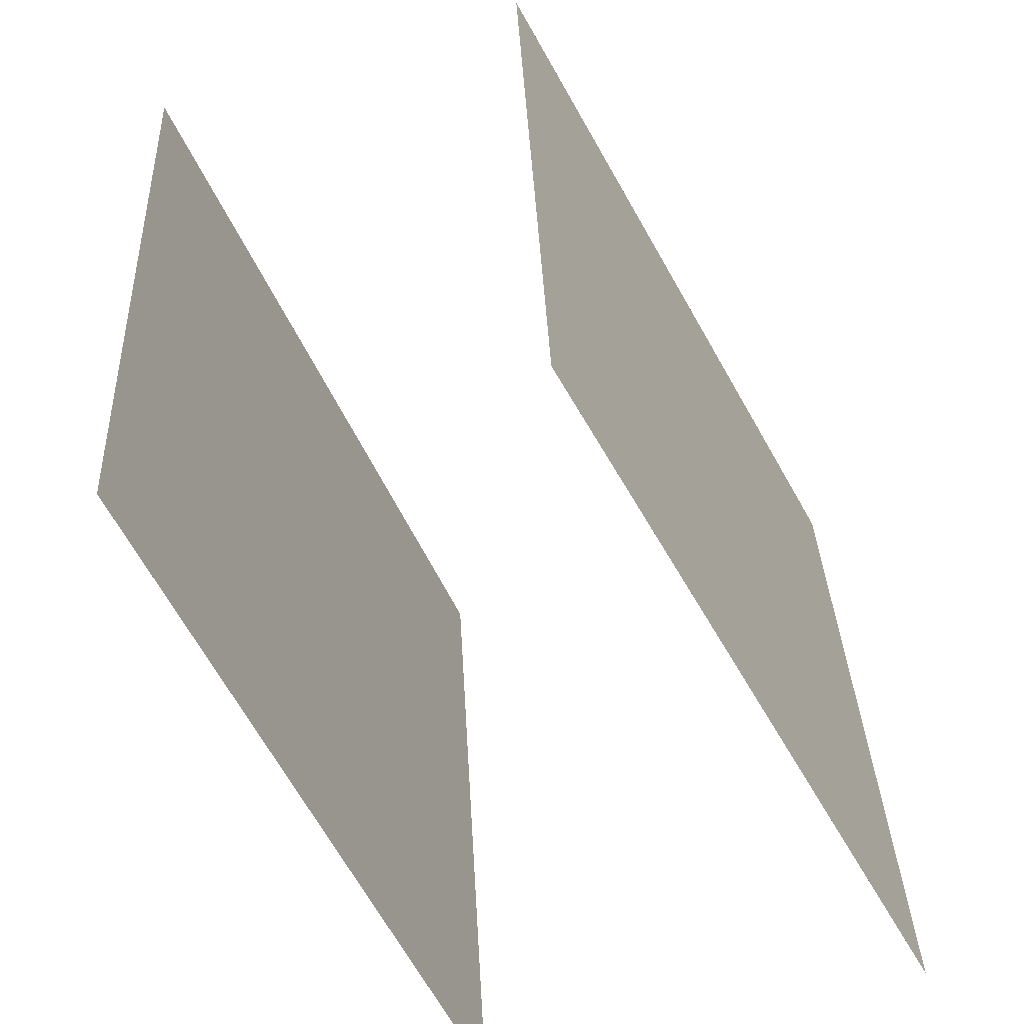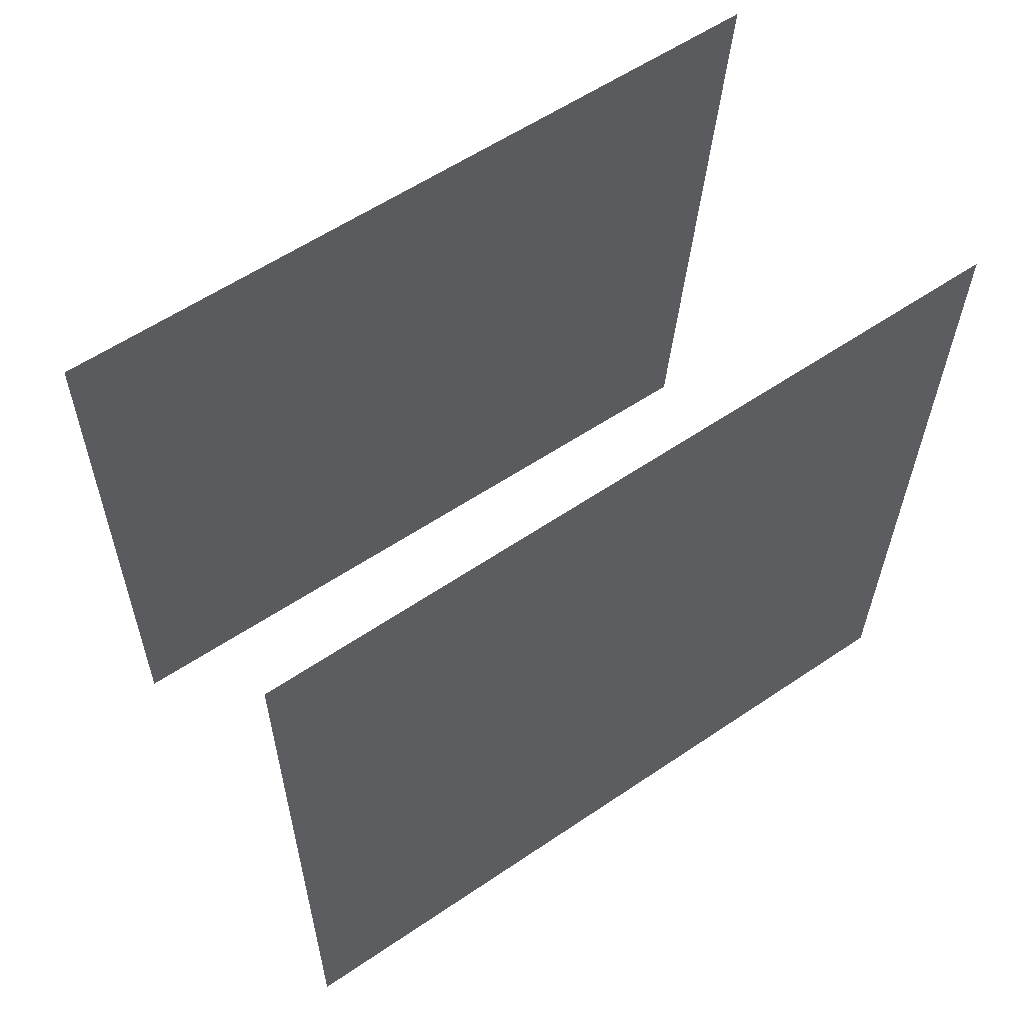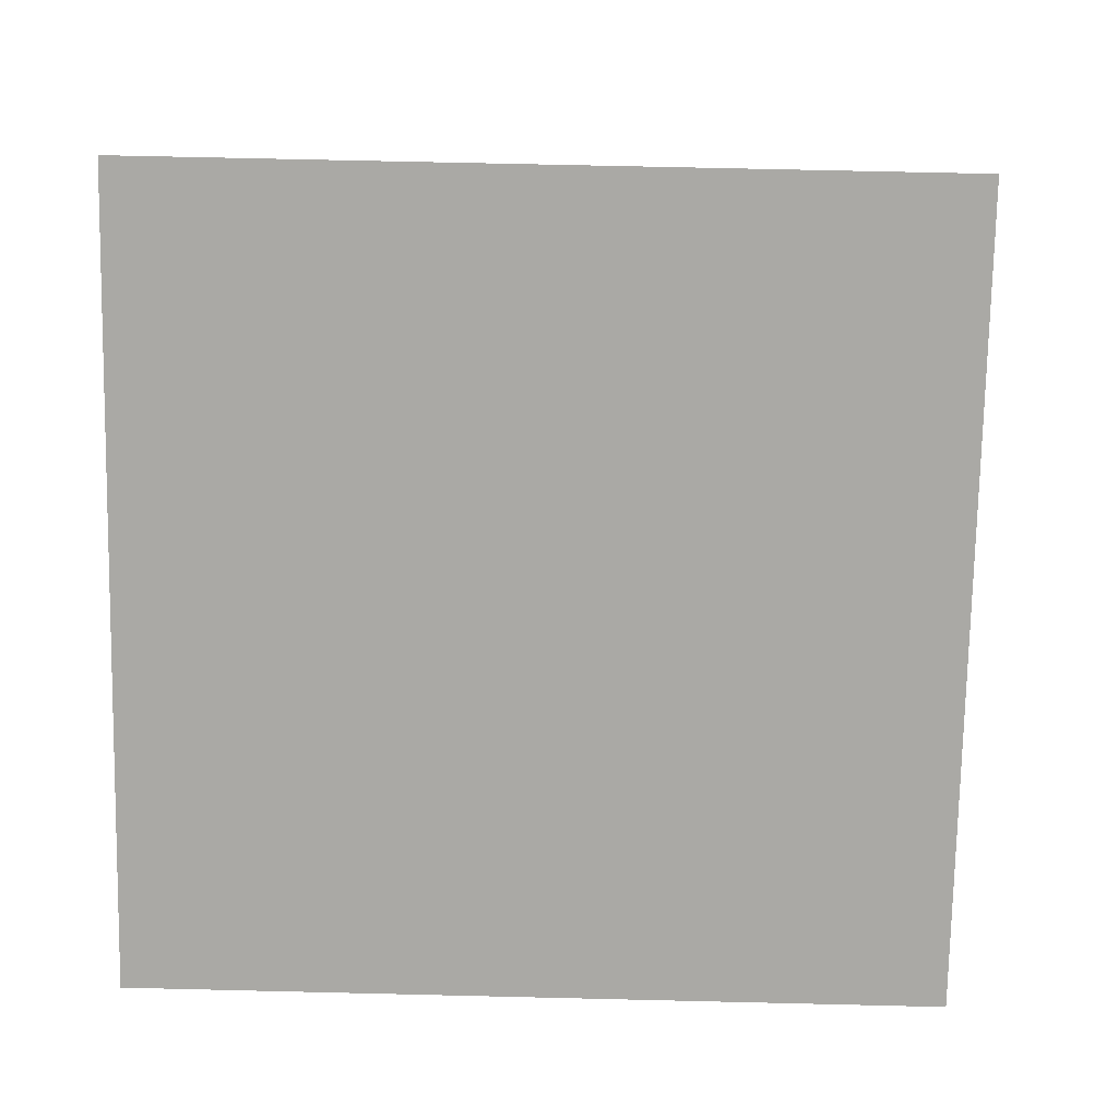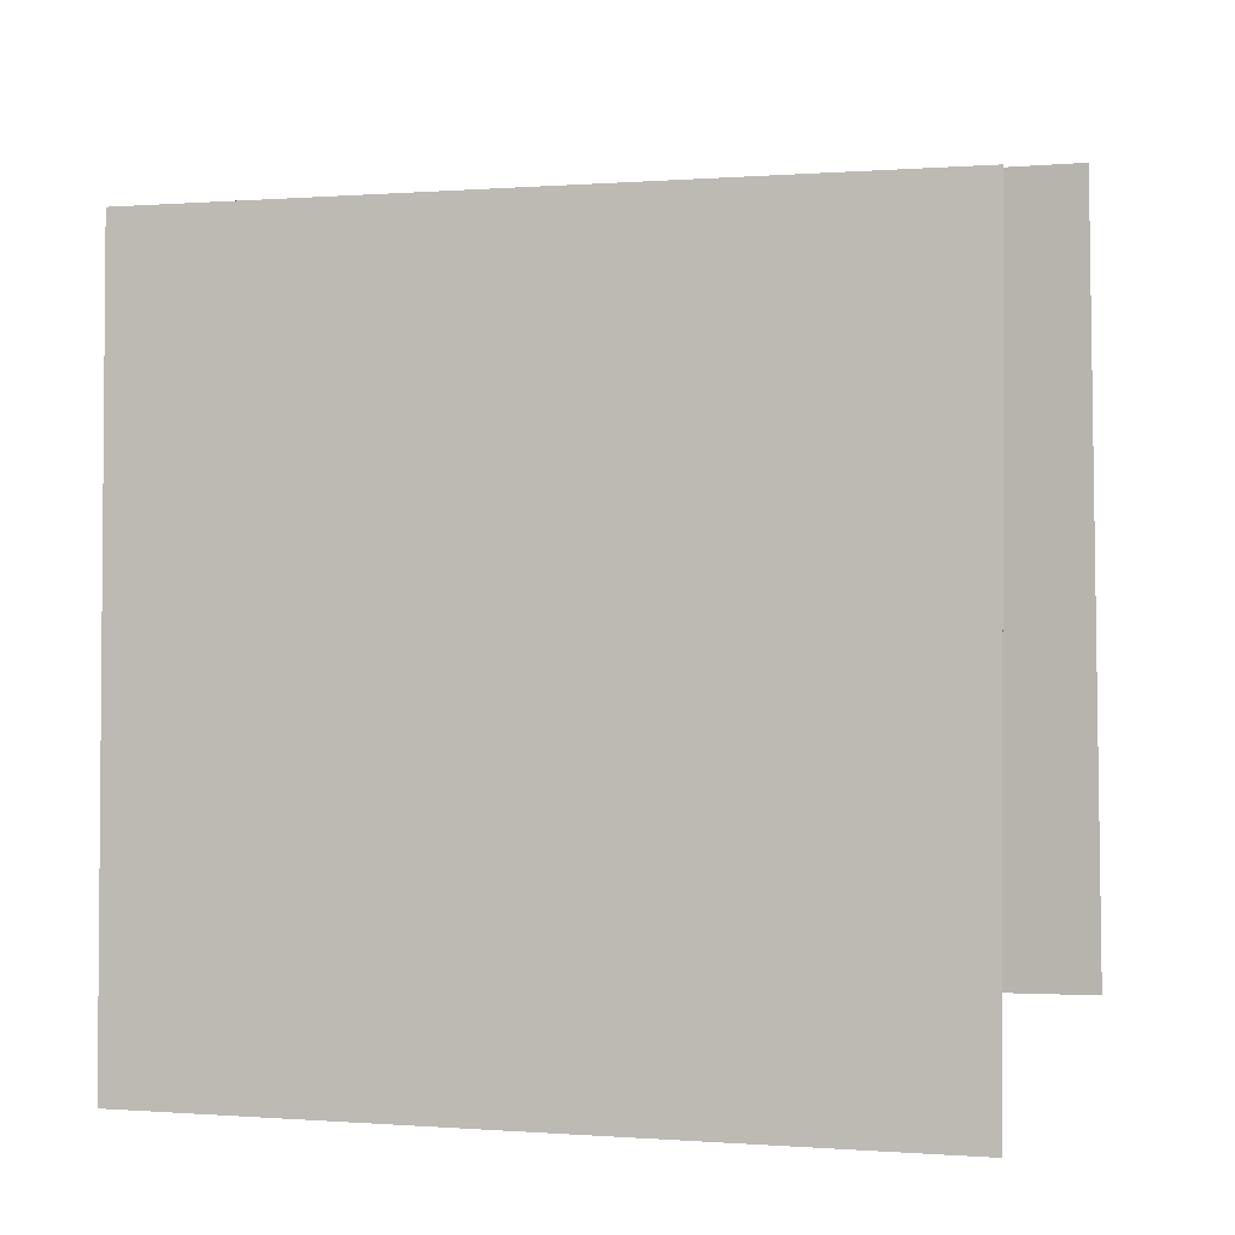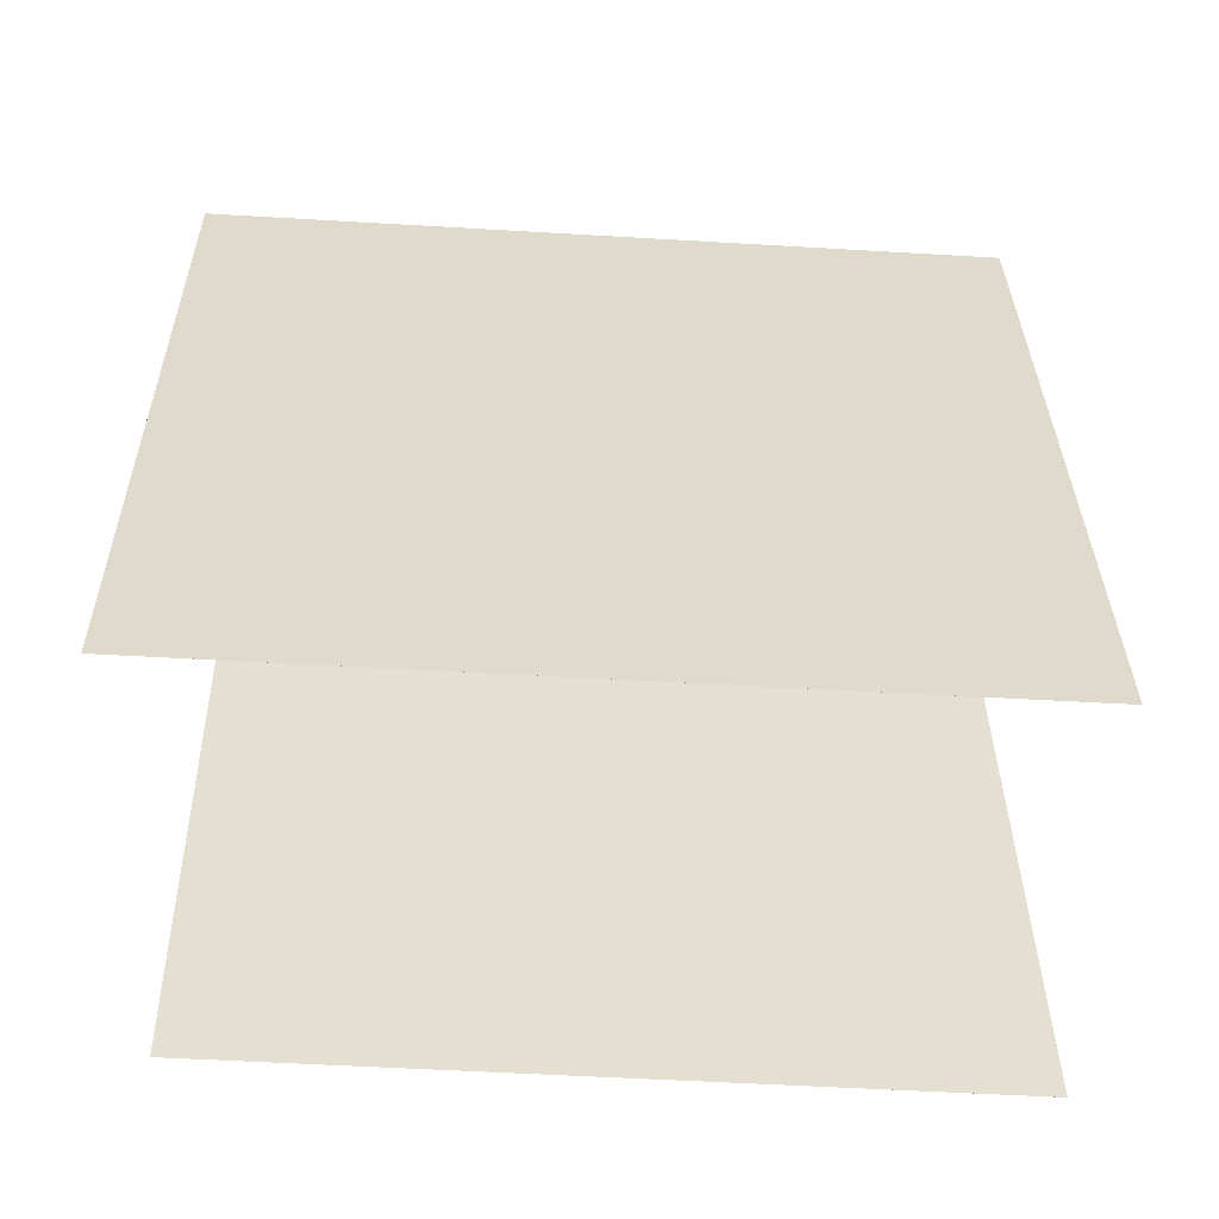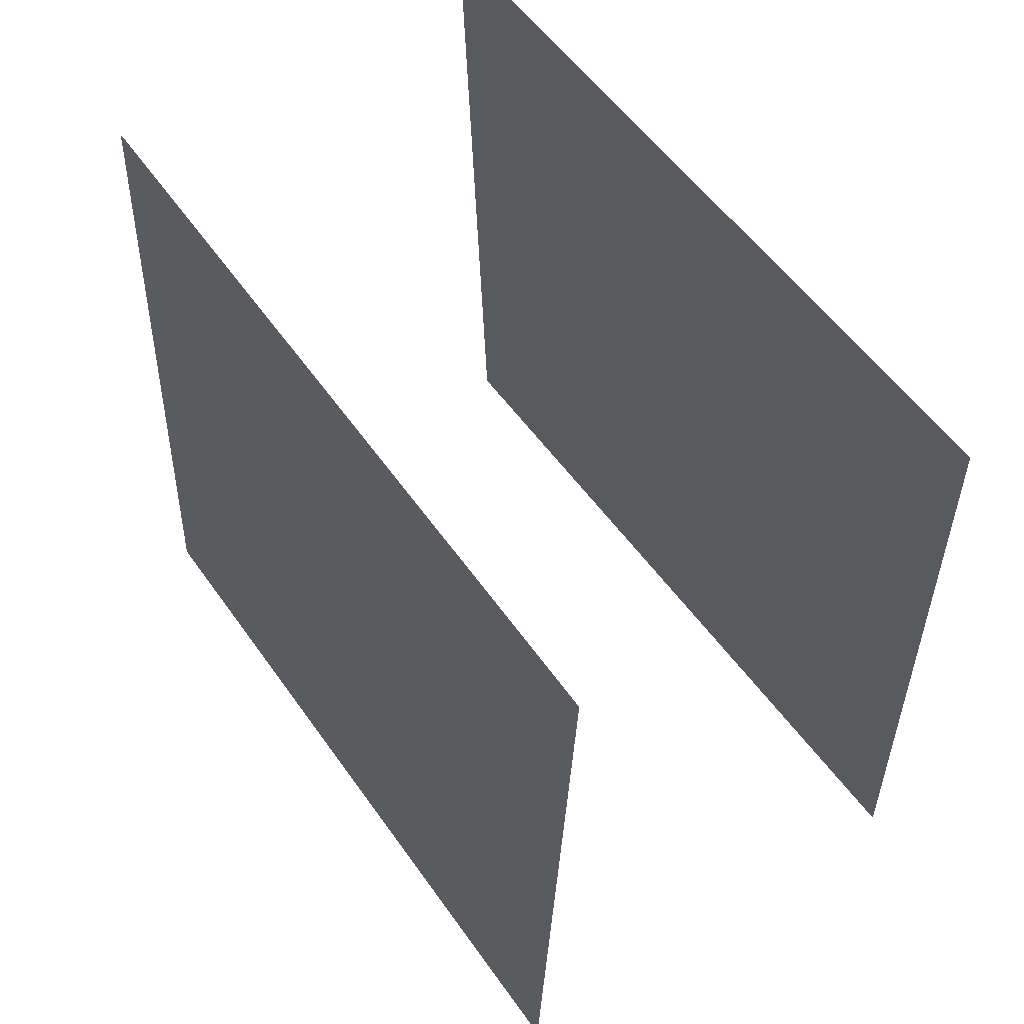
<metadata>
{"format":"obj","ext":"obj","renderer":"f3d","projection":"perspective","resolution":1024,"background":"white","views":[{"elev":-55.9,"azim":25.4,"up":"+Y"},{"elev":61.8,"azim":-122.0,"up":"+Z"},{"elev":15.6,"azim":-86.5,"up":"+Z"},{"elev":1.7,"azim":108.1,"up":"+Z"},{"elev":-54.8,"azim":88.1,"up":"+Z"},{"elev":58.8,"azim":146.9,"up":"+Z"}]}
</metadata>
<code>
v 0.3065 0.4866 -0.5259
v 0.3065 0.4866 -0.5259
v 0.2563 0.4757 0.4728
v 0.2563 0.4757 0.4728
v 0.3405 -0.5126 -0.535
v 0.3405 -0.5126 -0.535
v 0.2902 -0.5234 0.4637
v 0.2902 -0.5234 0.4637
f 1.0 7.0 5.0
f 1.0 3.0 7.0
f 1.0 4.0 3.0
f 1.0 2.0 4.0
f 3.0 8.0 7.0
f 3.0 4.0 8.0
f 5.0 7.0 8.0
f 5.0 8.0 6.0
f 1.0 5.0 6.0
f 1.0 6.0 2.0
f 2.0 6.0 8.0
f 2.0 8.0 4.0
v -0.2389 -0.495 -0.4763
v -0.2182 -0.5132 0.5233
v -0.2864 0.5034 -0.4571
v -0.2657 0.4852 0.5425
v -0.2389 -0.495 -0.4763
v -0.2181 -0.5132 0.5233
v -0.2864 0.5034 -0.4571
v -0.2657 0.4852 0.5425
f 9.0 15.0 13.0
f 9.0 11.0 15.0
f 9.0 12.0 11.0
f 9.0 10.0 12.0
f 11.0 16.0 15.0
f 11.0 12.0 16.0
f 13.0 15.0 16.0
f 13.0 16.0 14.0
f 9.0 13.0 14.0
f 9.0 14.0 10.0
f 10.0 14.0 16.0
f 10.0 16.0 12.0

</code>
